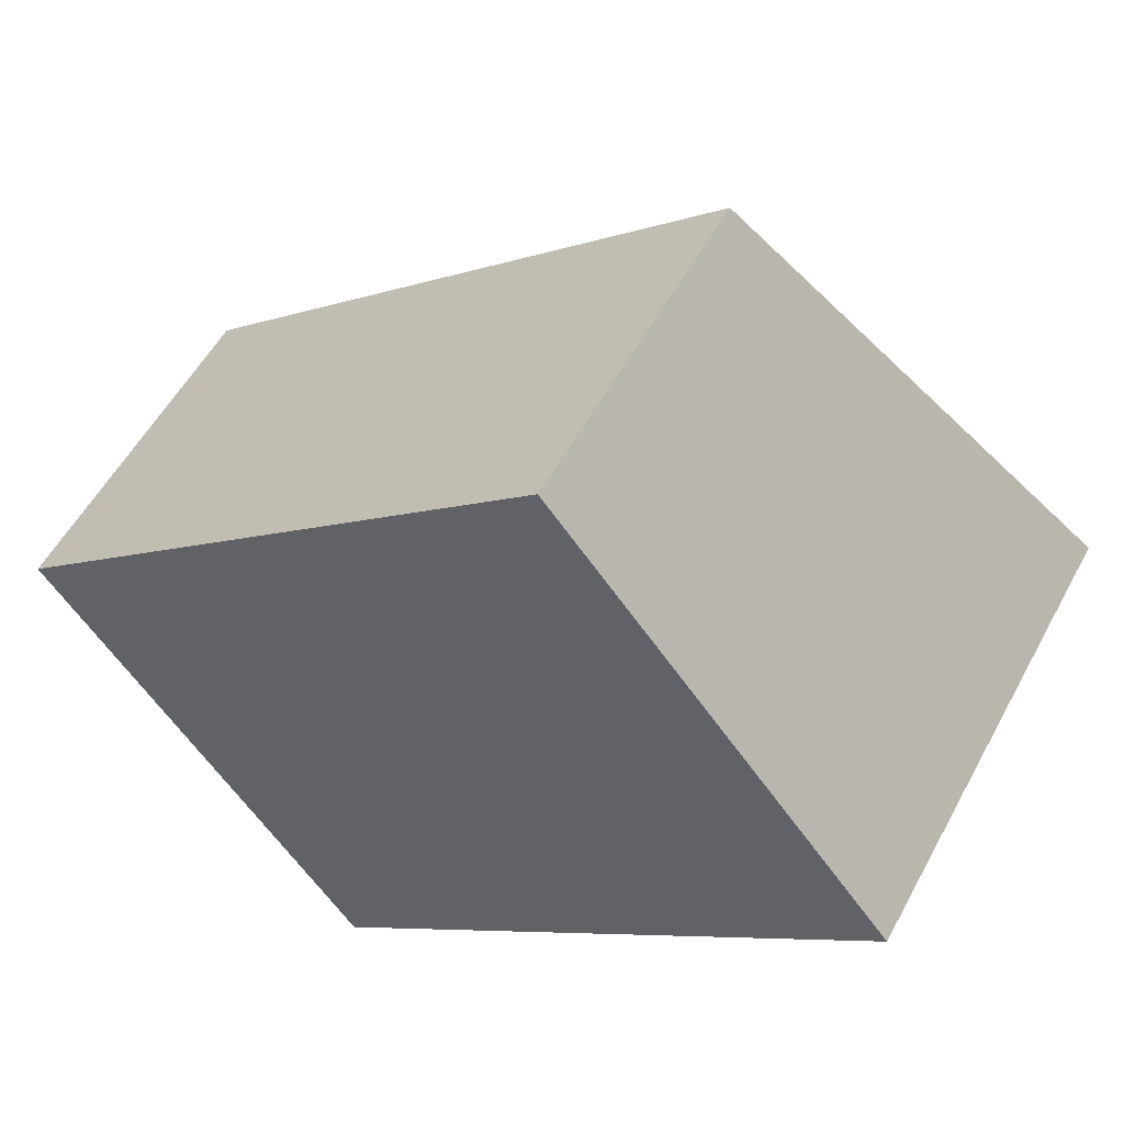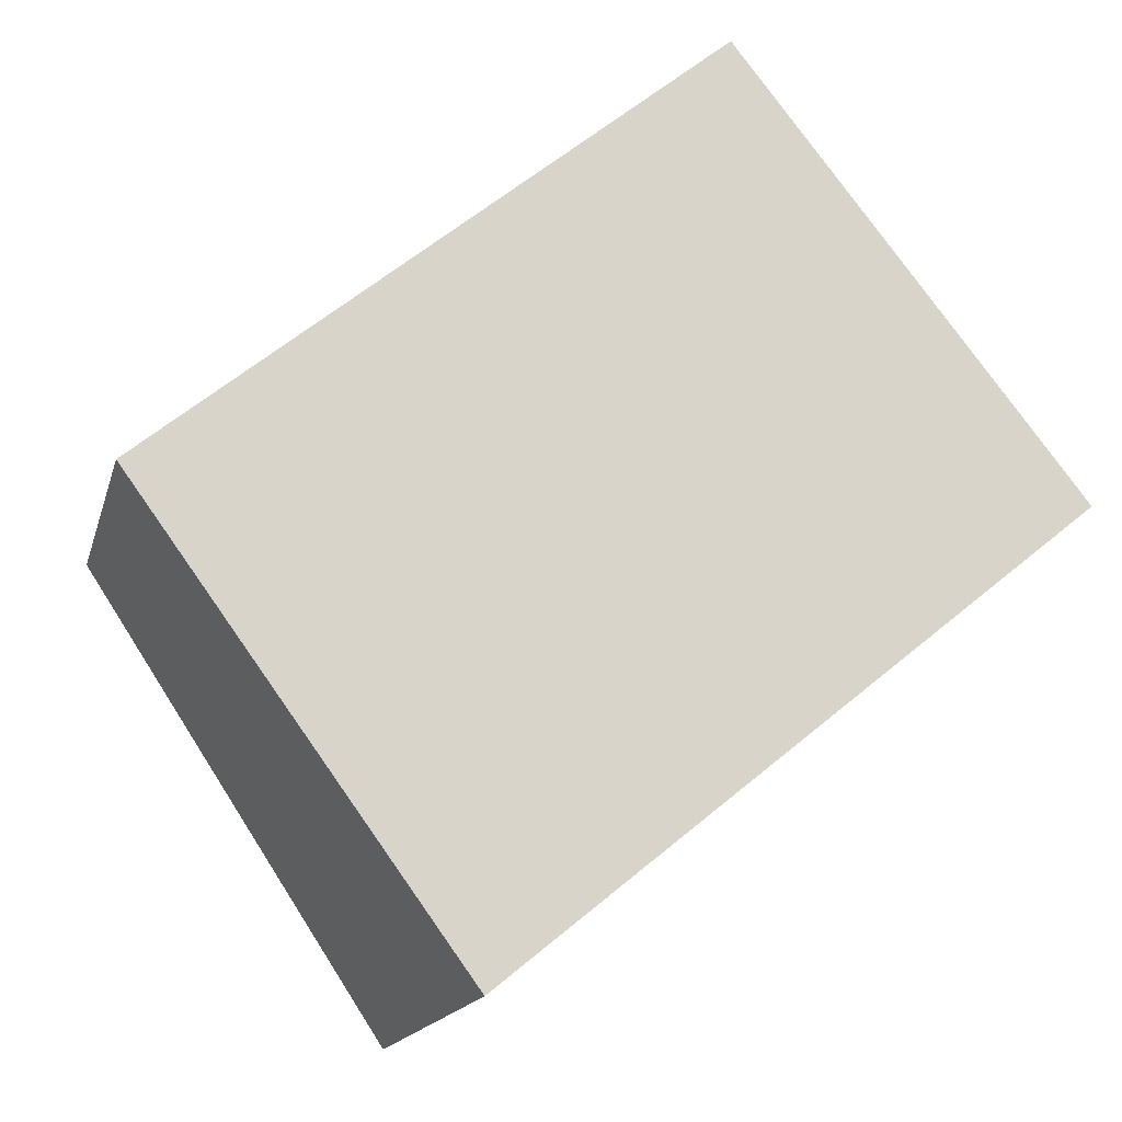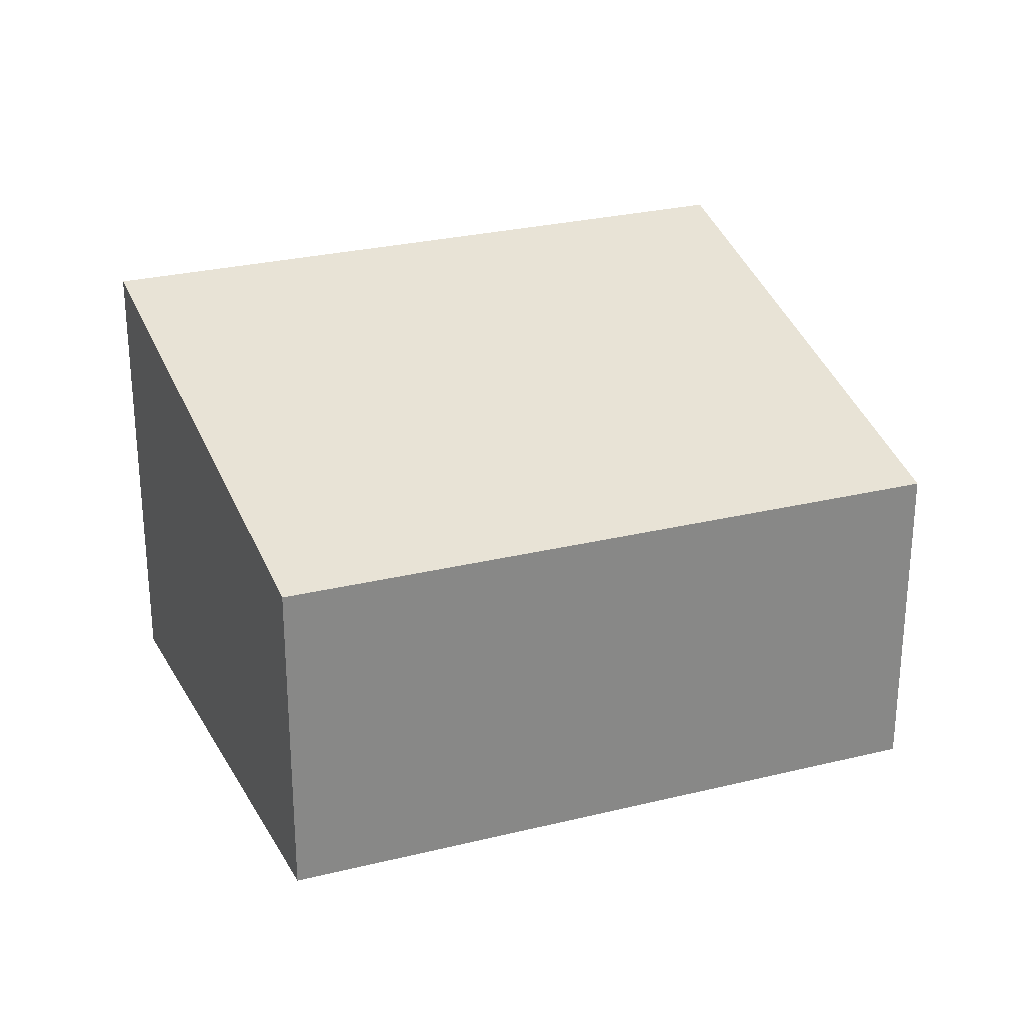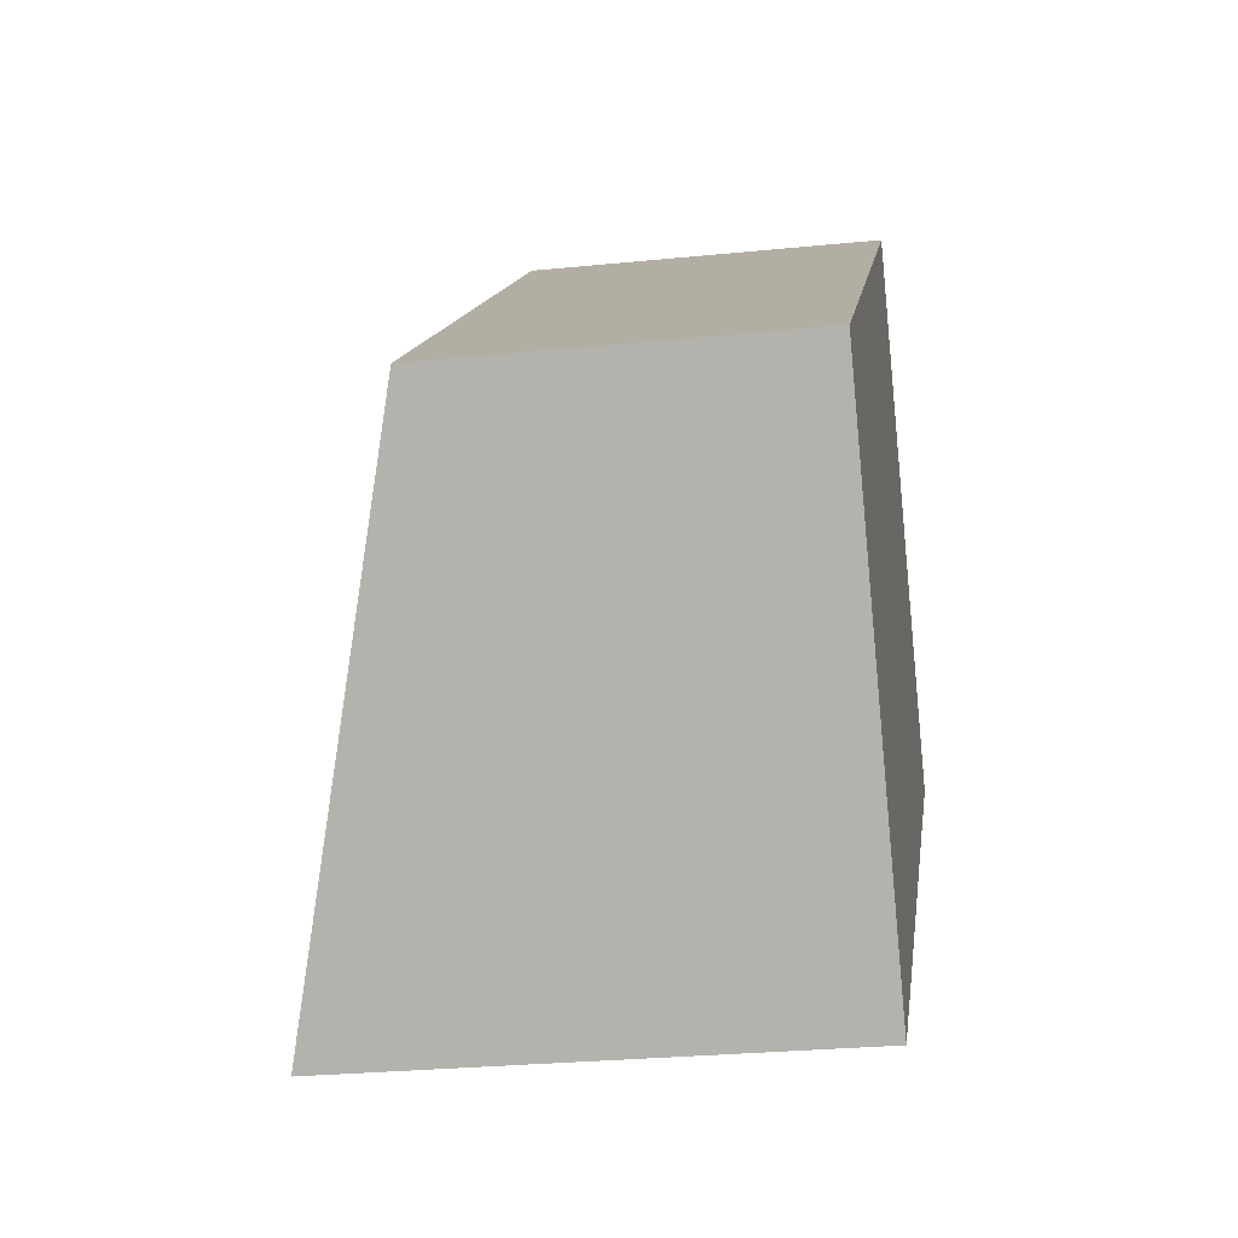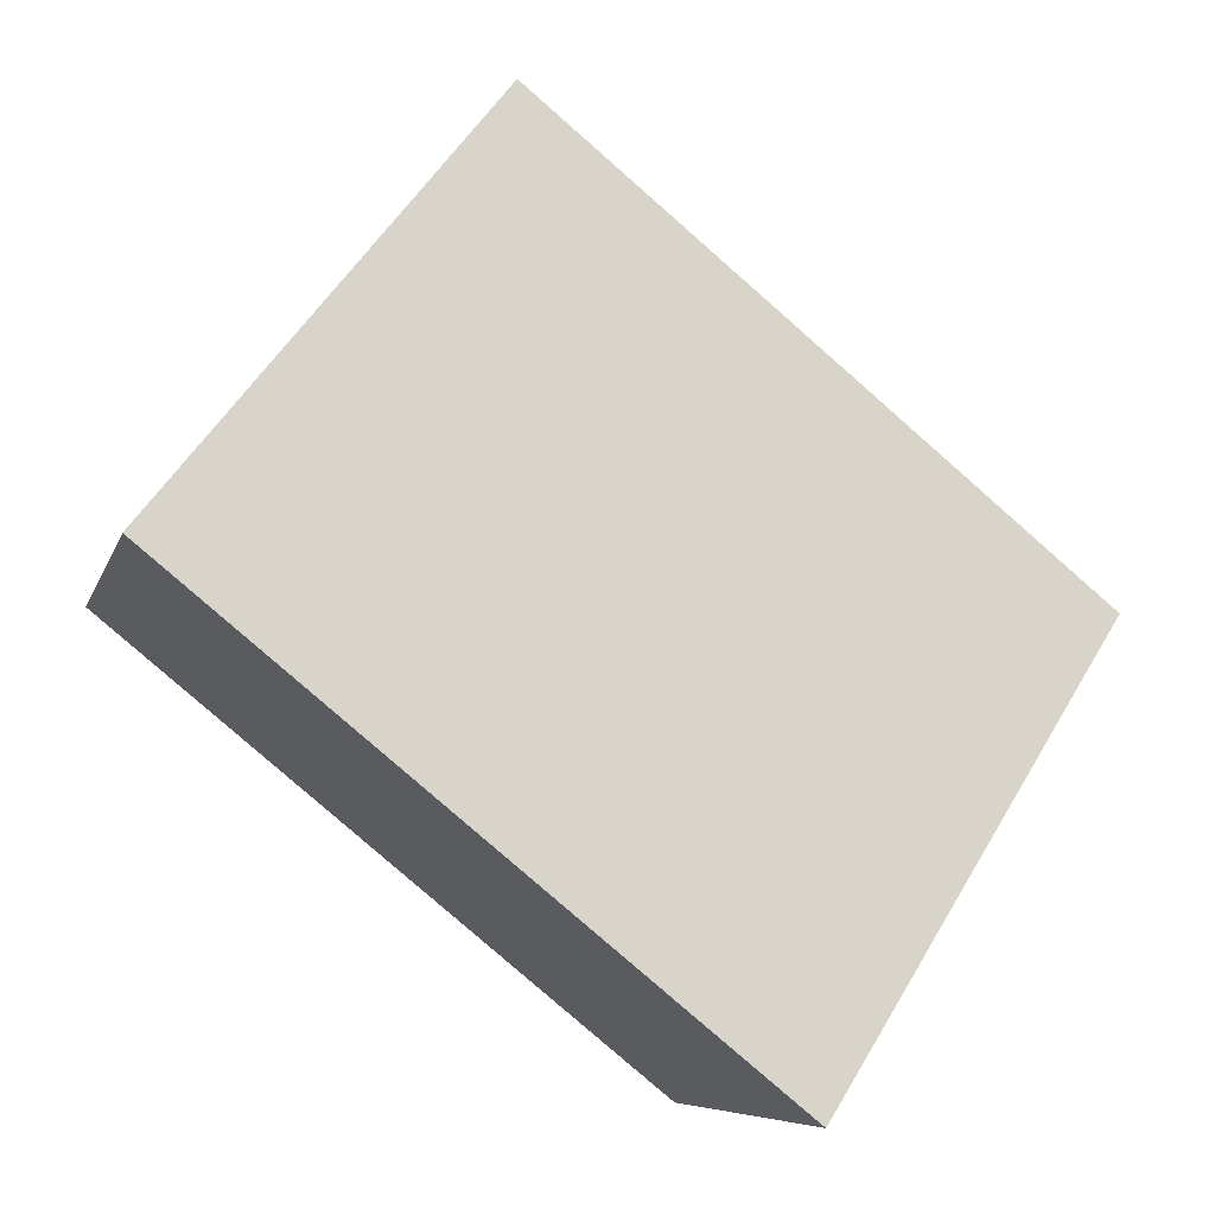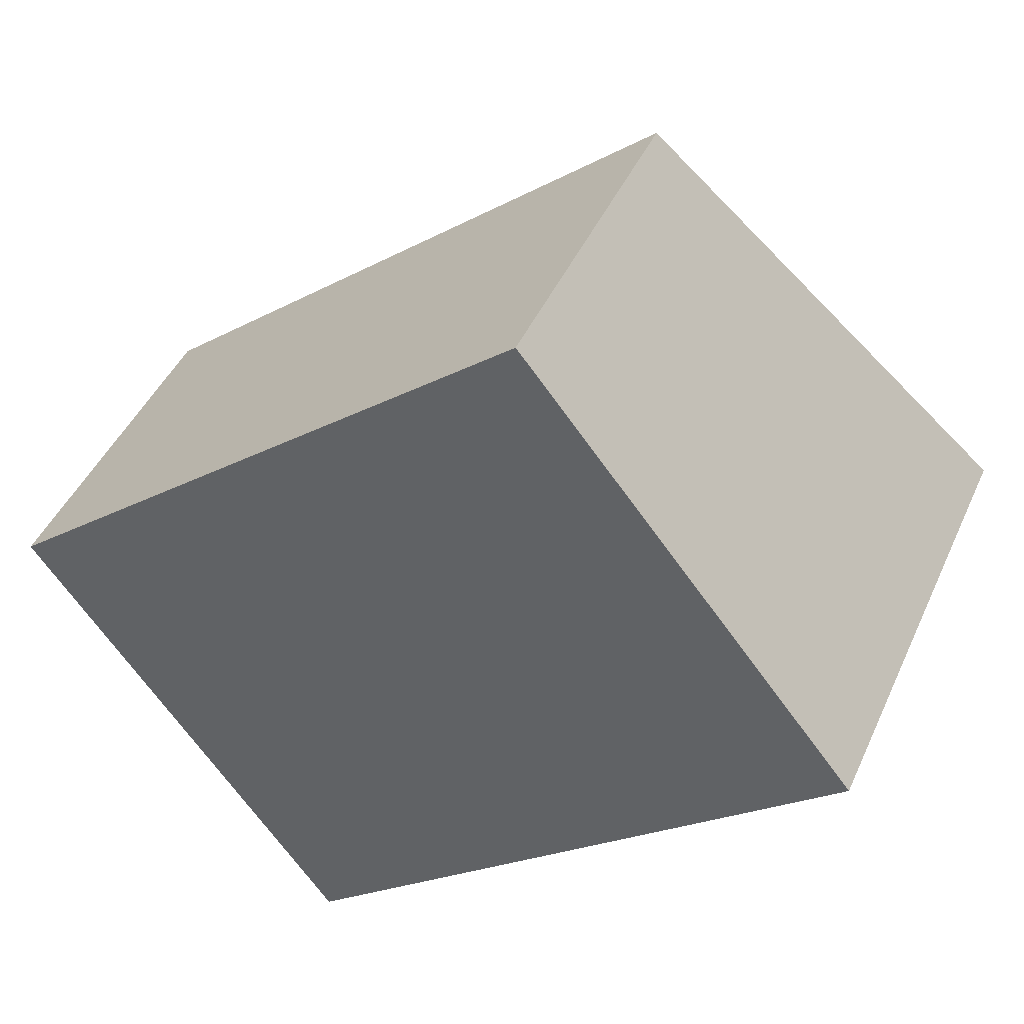
<metadata>
{"format":"obj","ext":"obj","renderer":"f3d","projection":"perspective","resolution":1024,"background":"white","views":[{"elev":53.9,"azim":27.8,"up":"+Z"},{"elev":-15.6,"azim":-13.7,"up":"+Z"},{"elev":27.4,"azim":-60.1,"up":"+Y"},{"elev":-27.5,"azim":-81.2,"up":"+Z"},{"elev":-7.1,"azim":166.6,"up":"+Z"},{"elev":43.9,"azim":23.0,"up":"+Z"}]}
</metadata>
<code>
v  6.373 3.97 5.239
v  2.703 5.121 -3.712
v  0 3.978 2.436e-16
v  3.726 5.554 -5.117
v  3.779 5.554 -5.074
v  10.31 5.554 0.254
v  3.726 3.133e-16 -5.117
v  0 0 0
v  2.703 2.273e-16 -3.712
v  6.373 -3.208e-16 5.239
v  10.31 -1.555e-17 0.254
v  3.779 3.107e-16 -5.074
g defaultobject
f 1 2 3
f 2 1 4
f 4 1 5
f 5 1 6
f 7 2 4
f 2 7 3
f 3 7 8
f 8 7 9
f 8 1 3
f 1 8 10
f 1 11 6
f 11 1 10
f 5 7 4
f 7 5 6
f 7 6 12
f 12 6 11
f 8 11 10
f 11 8 9
f 11 9 7
f 11 7 12

</code>
